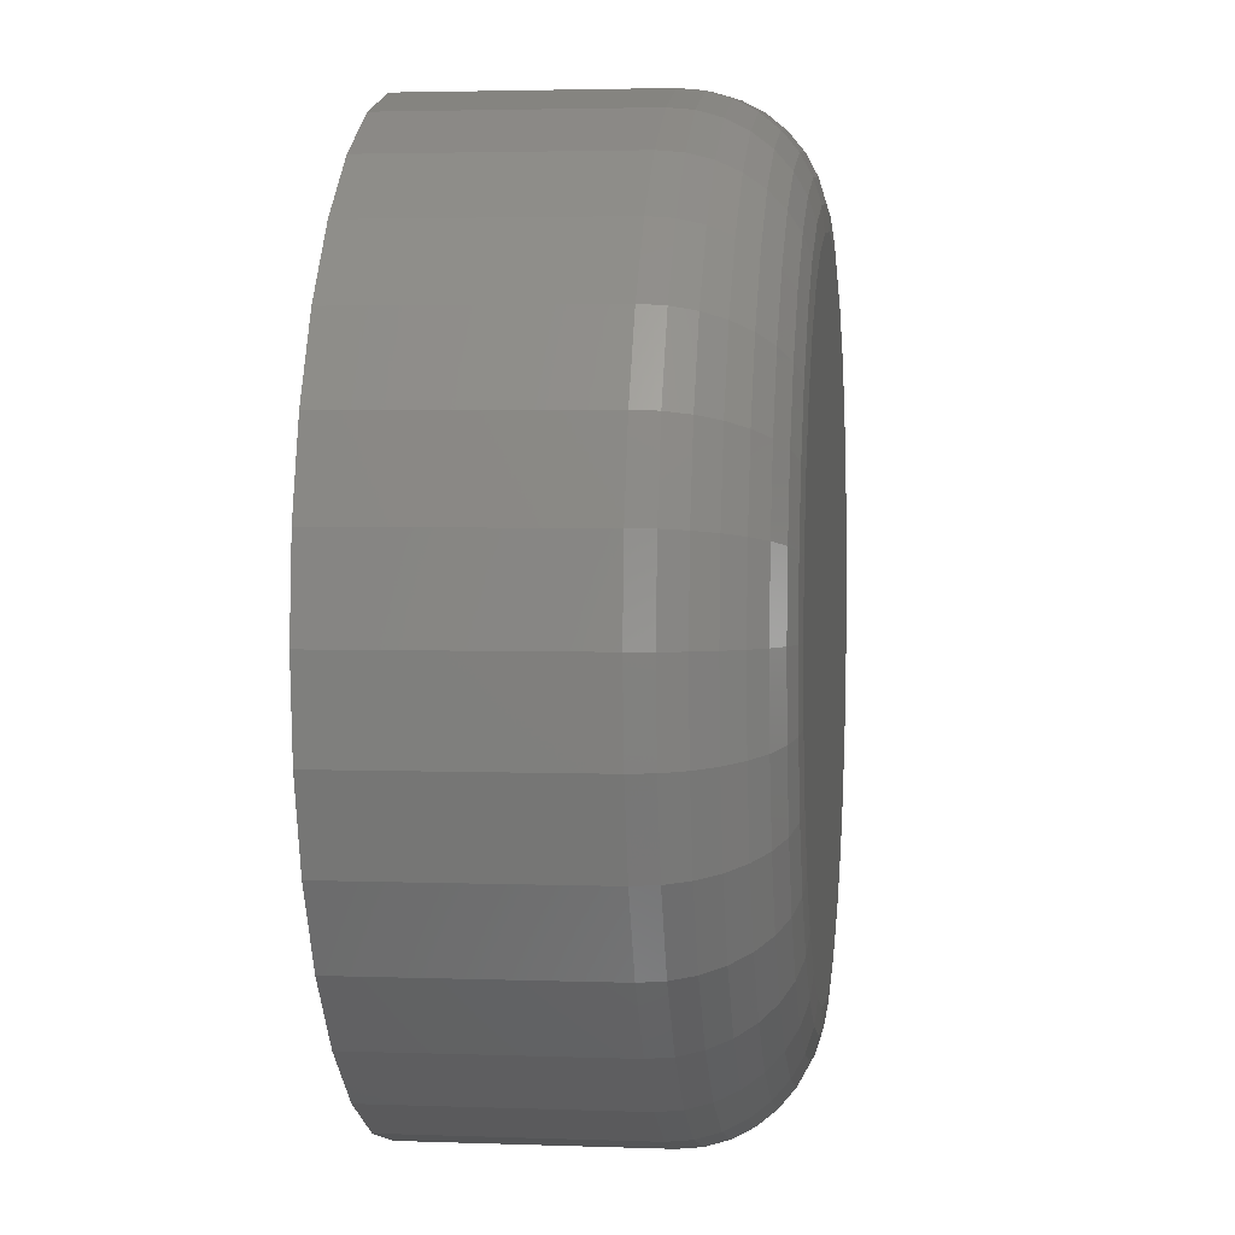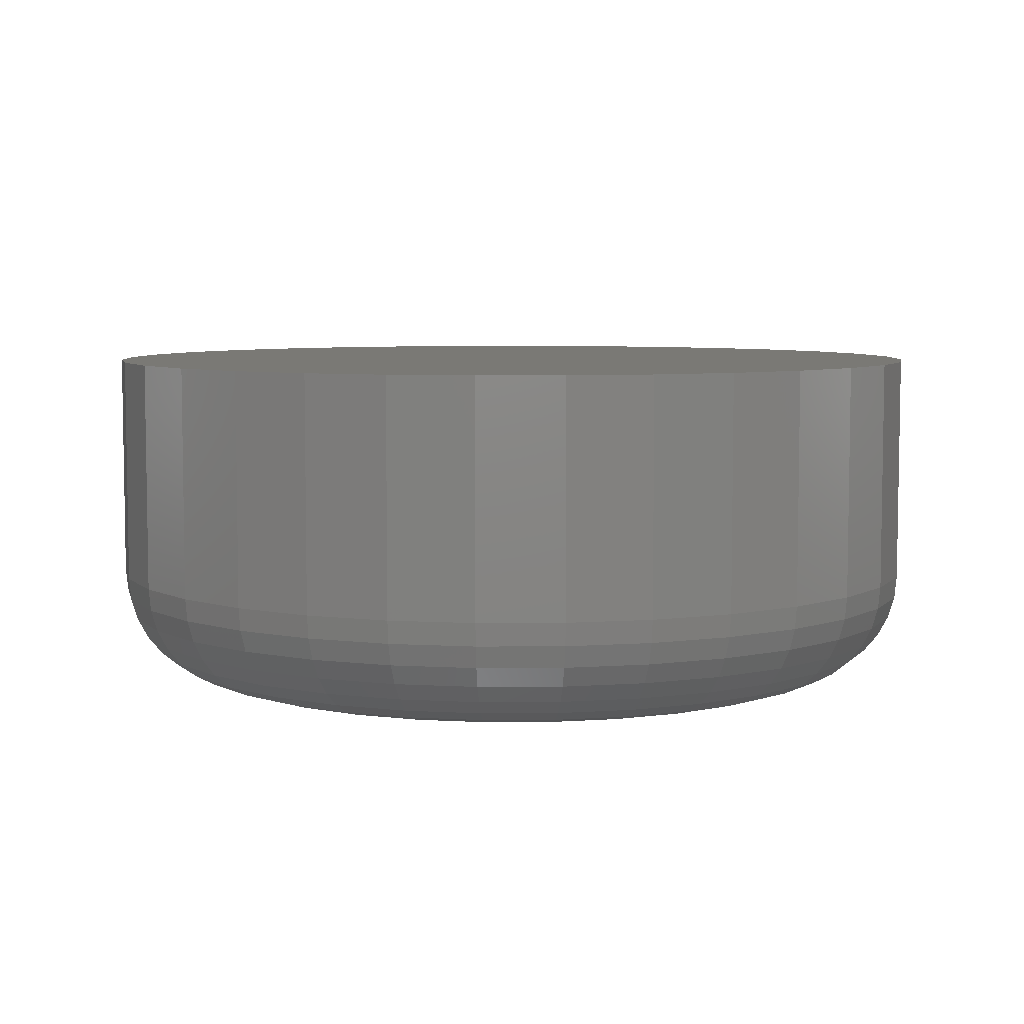
<metadata>
{"format":"stl","ext":"stl","renderer":"f3d","projection":"perspective","resolution":1024,"background":"white","views":[{"elev":3.1,"azim":-82.8,"up":"+Z"},{"elev":6.2,"azim":-29.2,"up":"+Y"}]}
</metadata>
<code>
# stl→obj: 320 verts, 636 faces
v 0.619 -0.02344 0.03972
v 0.6148 -0.02344 0.03931
v 0.6108 -0.02344 0.0381
v 0.6232 -0.02344 0.03931
v 0.6271 -0.02344 0.0381
v 0.6072 -0.02344 0.03613
v 0.6308 -0.02344 0.03613
v 0.6039 -0.02344 0.03348
v 0.6341 -0.02344 0.03348
v 0.6013 -0.02344 0.03025
v 0.6367 -0.02344 0.03025
v 0.5993 -0.02344 0.02657
v 0.6387 -0.02344 0.02657
v 0.5981 -0.02344 0.02258
v 0.6399 -0.02344 0.02258
v 0.6399 -0.02344 0.01427
v 0.5993 -0.02344 0.01027
v 0.6387 -0.02344 0.01027
v 0.6013 -0.02344 0.006588
v 0.6367 -0.02344 0.006588
v 0.6039 -0.02344 0.00336
v 0.6341 -0.02344 0.00336
v 0.6072 -0.02344 0.0007113
v 0.6308 -0.02344 0.0007113
v 0.6108 -0.02344 -0.001257
v 0.6271 -0.02344 -0.001257
v 0.6148 -0.02344 -0.002469
v 0.619 -0.02344 -0.002878
v 0.6232 -0.02344 -0.002469
v 0.6403 -0.02344 0.01842
v 0.5977 -0.02344 0.01842
v 0.5981 -0.02344 0.01427
v 0.6481 1.524e-16 0.01842
v 0.6481 -0.01562 0.01842
v 0.6475 1.52e-16 0.01274
v 0.6475 -0.01562 0.01274
v 0.6459 1.516e-16 0.00728
v 0.6459 -0.01562 0.00728
v 0.6432 1.51e-16 0.002247
v 0.6432 -0.01562 0.002247
v 0.6396 1.503e-16 -0.002164
v 0.6396 -0.01562 -0.002164
v 0.6352 1.496e-16 -0.005785
v 0.6352 -0.01562 -0.005785
v 0.6301 1.489e-16 -0.008475
v 0.6301 -0.01562 -0.008475
v 0.6247 1.482e-16 -0.01013
v 0.6247 -0.01562 -0.01013
v 0.619 1.476e-16 -0.01069
v 0.619 -0.01562 -0.01069
v 0.6133 1.47e-16 -0.01013
v 0.6133 -0.01562 -0.01013
v 0.6079 1.465e-16 -0.008475
v 0.6079 -0.01562 -0.008475
v 0.6028 1.46e-16 -0.005785
v 0.6028 -0.01562 -0.005785
v 0.5984 1.458e-16 -0.002164
v 0.5984 -0.01562 -0.002164
v 0.5948 1.456e-16 0.002247
v 0.5948 -0.01562 0.002247
v 0.5921 1.456e-16 0.00728
v 0.5921 -0.01562 0.00728
v 0.5904 1.457e-16 0.01274
v 0.5904 -0.01562 0.01274
v 0.5899 1.46e-16 0.01842
v 0.5899 -0.01562 0.01842
v 0.5904 1.463e-16 0.0241
v 0.5904 -0.01562 0.0241
v 0.5921 1.468e-16 0.02956
v 0.5921 -0.01562 0.02956
v 0.5948 1.474e-16 0.03459
v 0.5948 -0.01562 0.03459
v 0.5984 1.48e-16 0.03901
v 0.5984 -0.01562 0.03901
v 0.6028 1.487e-16 0.04263
v 0.6028 -0.01562 0.04263
v 0.6079 1.494e-16 0.04532
v 0.6079 -0.01562 0.04532
v 0.6133 1.501e-16 0.04697
v 0.6133 -0.01562 0.04697
v 0.619 1.508e-16 0.04753
v 0.619 -0.01562 0.04753
v 0.6247 1.514e-16 0.04697
v 0.6247 -0.01562 0.04697
v 0.6301 1.519e-16 0.04532
v 0.6301 -0.01562 0.04532
v 0.6352 1.523e-16 0.04263
v 0.6352 -0.01562 0.04263
v 0.6396 1.526e-16 0.03901
v 0.6396 -0.01562 0.03901
v 0.6432 1.528e-16 0.03459
v 0.6432 -0.01562 0.03459
v 0.6459 1.528e-16 0.02956
v 0.6459 -0.01562 0.02956
v 0.6475 1.527e-16 0.0241
v 0.6475 -0.01562 0.0241
v 0.6418 -0.02329 0.01842
v 0.6414 -0.02329 0.01397
v 0.6433 -0.02284 0.01842
v 0.6428 -0.02284 0.01368
v 0.6446 -0.02212 0.01842
v 0.6441 -0.02212 0.01342
v 0.6458 -0.02115 0.01842
v 0.6453 -0.02115 0.01319
v 0.6468 -0.01997 0.01842
v 0.6463 -0.01997 0.013
v 0.6475 -0.01861 0.01842
v 0.647 -0.01861 0.01286
v 0.648 -0.01715 0.01842
v 0.6474 -0.01715 0.01277
v 0.5966 -0.02329 0.01397
v 0.5962 -0.02329 0.01842
v 0.5952 -0.02284 0.01368
v 0.5947 -0.02284 0.01842
v 0.5938 -0.02212 0.01342
v 0.5934 -0.02212 0.01842
v 0.5927 -0.02115 0.01319
v 0.5922 -0.02115 0.01842
v 0.5917 -0.01997 0.013
v 0.5912 -0.01997 0.01842
v 0.591 -0.01861 0.01286
v 0.5905 -0.01861 0.01842
v 0.5906 -0.01715 0.01277
v 0.59 -0.01715 0.01842
v 0.5979 -0.02329 0.009687
v 0.5966 -0.02284 0.009126
v 0.5953 -0.02212 0.008609
v 0.5942 -0.02115 0.008156
v 0.5933 -0.01997 0.007784
v 0.5927 -0.01861 0.007508
v 0.5922 -0.01715 0.007338
v 0.6 -0.02329 0.005741
v 0.5988 -0.02284 0.004927
v 0.5977 -0.02212 0.004176
v 0.5967 -0.02115 0.003519
v 0.5959 -0.01997 0.002979
v 0.5953 -0.01861 0.002578
v 0.5949 -0.01715 0.002331
v 0.6029 -0.02329 0.002282
v 0.6018 -0.02284 0.001246
v 0.6009 -0.02212 0.000291
v 0.6 -0.02115 -0.0005461
v 0.5993 -0.01997 -0.001233
v 0.5988 -0.01861 -0.001744
v 0.5985 -0.01715 -0.002058
v 0.6063 -0.02329 -0.000556
v 0.6055 -0.02284 -0.001775
v 0.6048 -0.02212 -0.002898
v 0.6041 -0.02115 -0.003882
v 0.6036 -0.01997 -0.00469
v 0.6032 -0.01861 -0.00529
v 0.6029 -0.01715 -0.00566
v 0.6103 -0.02329 -0.002665
v 0.6097 -0.02284 -0.004019
v 0.6092 -0.02212 -0.005267
v 0.6087 -0.02115 -0.006361
v 0.6084 -0.01997 -0.007258
v 0.6081 -0.01861 -0.007925
v 0.6079 -0.01715 -0.008336
v 0.6145 -0.02329 -0.003964
v 0.6143 -0.02284 -0.005401
v 0.614 -0.02212 -0.006726
v 0.6138 -0.02115 -0.007887
v 0.6136 -0.01997 -0.00884
v 0.6134 -0.01861 -0.009548
v 0.6133 -0.01715 -0.009984
v 0.619 -0.02329 -0.004402
v 0.619 -0.02284 -0.005868
v 0.619 -0.02212 -0.007219
v 0.619 -0.02115 -0.008403
v 0.619 -0.01997 -0.009374
v 0.619 -0.01861 -0.0101
v 0.619 -0.01715 -0.01054
v 0.6234 -0.02329 -0.003964
v 0.6237 -0.02284 -0.005401
v 0.624 -0.02212 -0.006726
v 0.6242 -0.02115 -0.007887
v 0.6244 -0.01997 -0.00884
v 0.6246 -0.01861 -0.009548
v 0.6246 -0.01715 -0.009984
v 0.6277 -0.02329 -0.002665
v 0.6283 -0.02284 -0.004019
v 0.6288 -0.02212 -0.005267
v 0.6293 -0.02115 -0.006361
v 0.6296 -0.01997 -0.007258
v 0.6299 -0.01861 -0.007925
v 0.6301 -0.01715 -0.008336
v 0.6317 -0.02329 -0.000556
v 0.6325 -0.02284 -0.001775
v 0.6332 -0.02212 -0.002898
v 0.6339 -0.02115 -0.003882
v 0.6344 -0.01997 -0.00469
v 0.6348 -0.01861 -0.00529
v 0.6351 -0.01715 -0.00566
v 0.6351 -0.02329 0.002282
v 0.6362 -0.02284 0.001246
v 0.6371 -0.02212 0.000291
v 0.638 -0.02115 -0.0005461
v 0.6387 -0.01997 -0.001233
v 0.6392 -0.01861 -0.001744
v 0.6395 -0.01715 -0.002058
v 0.638 -0.02329 0.005741
v 0.6392 -0.02284 0.004927
v 0.6403 -0.02212 0.004176
v 0.6413 -0.02115 0.003519
v 0.6421 -0.01997 0.002979
v 0.6427 -0.01861 0.002578
v 0.6431 -0.01715 0.002331
v 0.6401 -0.02329 0.009687
v 0.6414 -0.02284 0.009126
v 0.6427 -0.02212 0.008609
v 0.6438 -0.02115 0.008156
v 0.6447 -0.01997 0.007784
v 0.6453 -0.01861 0.007508
v 0.6458 -0.01715 0.007338
v 0.5966 -0.02329 0.02287
v 0.5952 -0.02284 0.02316
v 0.5938 -0.02212 0.02342
v 0.5927 -0.02115 0.02365
v 0.5917 -0.01997 0.02384
v 0.591 -0.01861 0.02398
v 0.5906 -0.01715 0.02407
v 0.6414 -0.02329 0.02287
v 0.6428 -0.02284 0.02316
v 0.6441 -0.02212 0.02342
v 0.6453 -0.02115 0.02365
v 0.6463 -0.01997 0.02384
v 0.647 -0.01861 0.02398
v 0.6474 -0.01715 0.02407
v 0.6401 -0.02329 0.02716
v 0.6414 -0.02284 0.02772
v 0.6427 -0.02212 0.02823
v 0.6438 -0.02115 0.02869
v 0.6447 -0.01997 0.02906
v 0.6453 -0.01861 0.02933
v 0.6458 -0.01715 0.0295
v 0.638 -0.02329 0.0311
v 0.6392 -0.02284 0.03192
v 0.6403 -0.02212 0.03267
v 0.6413 -0.02115 0.03332
v 0.6421 -0.01997 0.03386
v 0.6427 -0.01861 0.03426
v 0.6431 -0.01715 0.03451
v 0.6351 -0.02329 0.03456
v 0.6362 -0.02284 0.0356
v 0.6371 -0.02212 0.03655
v 0.638 -0.02115 0.03739
v 0.6387 -0.01997 0.03808
v 0.6392 -0.01861 0.03859
v 0.6395 -0.01715 0.0389
v 0.6317 -0.02329 0.0374
v 0.6325 -0.02284 0.03862
v 0.6332 -0.02212 0.03974
v 0.6339 -0.02115 0.04072
v 0.6344 -0.01997 0.04153
v 0.6348 -0.01861 0.04213
v 0.6351 -0.01715 0.0425
v 0.6277 -0.02329 0.03951
v 0.6283 -0.02284 0.04086
v 0.6288 -0.02212 0.04211
v 0.6293 -0.02115 0.0432
v 0.6296 -0.01997 0.0441
v 0.6299 -0.01861 0.04477
v 0.6301 -0.01715 0.04518
v 0.6234 -0.02329 0.04081
v 0.6237 -0.02284 0.04224
v 0.624 -0.02212 0.04357
v 0.6242 -0.02115 0.04473
v 0.6244 -0.01997 0.04568
v 0.6246 -0.01861 0.04639
v 0.6246 -0.01715 0.04683
v 0.619 -0.02329 0.04124
v 0.619 -0.02284 0.04271
v 0.619 -0.02212 0.04406
v 0.619 -0.02115 0.04524
v 0.619 -0.01997 0.04622
v 0.619 -0.01861 0.04694
v 0.619 -0.01715 0.04738
v 0.6145 -0.02329 0.04081
v 0.6143 -0.02284 0.04224
v 0.614 -0.02212 0.04357
v 0.6138 -0.02115 0.04473
v 0.6136 -0.01997 0.04568
v 0.6134 -0.01861 0.04639
v 0.6133 -0.01715 0.04683
v 0.6103 -0.02329 0.03951
v 0.6097 -0.02284 0.04086
v 0.6092 -0.02212 0.04211
v 0.6087 -0.02115 0.0432
v 0.6084 -0.01997 0.0441
v 0.6081 -0.01861 0.04477
v 0.6079 -0.01715 0.04518
v 0.6063 -0.02329 0.0374
v 0.6055 -0.02284 0.03862
v 0.6048 -0.02212 0.03974
v 0.6041 -0.02115 0.04072
v 0.6036 -0.01997 0.04153
v 0.6032 -0.01861 0.04213
v 0.6029 -0.01715 0.0425
v 0.6029 -0.02329 0.03456
v 0.6018 -0.02284 0.0356
v 0.6009 -0.02212 0.03655
v 0.6 -0.02115 0.03739
v 0.5993 -0.01997 0.03808
v 0.5988 -0.01861 0.03859
v 0.5985 -0.01715 0.0389
v 0.6 -0.02329 0.0311
v 0.5988 -0.02284 0.03192
v 0.5977 -0.02212 0.03267
v 0.5967 -0.02115 0.03332
v 0.5959 -0.01997 0.03386
v 0.5953 -0.01861 0.03426
v 0.5949 -0.01715 0.03451
v 0.5979 -0.02329 0.02716
v 0.5966 -0.02284 0.02772
v 0.5953 -0.02212 0.02823
v 0.5942 -0.02115 0.02869
v 0.5933 -0.01997 0.02906
v 0.5927 -0.01861 0.02933
v 0.5922 -0.01715 0.0295
f 1 2 3
f 4 1 3
f 4 3 5
f 5 3 6
f 5 6 7
f 7 6 8
f 7 8 9
f 9 8 10
f 9 10 11
f 11 10 12
f 11 12 13
f 13 12 14
f 13 14 15
f 16 17 18
f 18 17 19
f 18 19 20
f 20 19 21
f 20 21 22
f 22 21 23
f 22 23 24
f 24 23 25
f 24 25 26
f 26 25 27
f 26 27 28
f 26 28 29
f 15 14 30
f 30 14 31
f 30 31 16
f 16 31 32
f 16 32 17
f 33 34 35
f 35 34 36
f 35 36 37
f 37 36 38
f 37 38 39
f 39 38 40
f 39 40 41
f 41 40 42
f 41 42 43
f 43 42 44
f 43 44 45
f 45 44 46
f 45 46 47
f 47 46 48
f 47 48 49
f 49 48 50
f 49 50 51
f 51 50 52
f 51 52 53
f 53 52 54
f 53 54 55
f 55 54 56
f 55 56 57
f 57 56 58
f 57 58 59
f 59 58 60
f 59 60 61
f 61 60 62
f 61 62 63
f 63 62 64
f 63 64 65
f 65 64 66
f 65 66 67
f 67 66 68
f 67 68 69
f 69 68 70
f 69 70 71
f 71 70 72
f 71 72 73
f 73 72 74
f 73 74 75
f 75 74 76
f 75 76 77
f 77 76 78
f 77 78 79
f 79 78 80
f 79 80 81
f 81 80 82
f 81 82 83
f 83 82 84
f 83 84 85
f 85 84 86
f 85 86 87
f 87 86 88
f 87 88 89
f 89 88 90
f 89 90 91
f 91 90 92
f 91 92 93
f 93 92 94
f 93 94 95
f 95 94 96
f 95 96 33
f 33 96 34
f 30 16 97
f 97 16 98
f 97 98 99
f 99 98 100
f 99 100 101
f 101 100 102
f 101 102 103
f 103 102 104
f 103 104 105
f 105 104 106
f 105 106 107
f 107 106 108
f 107 108 109
f 109 108 110
f 109 110 34
f 34 110 36
f 32 31 111
f 111 31 112
f 111 112 113
f 113 112 114
f 113 114 115
f 115 114 116
f 115 116 117
f 117 116 118
f 117 118 119
f 119 118 120
f 119 120 121
f 121 120 122
f 121 122 123
f 123 122 124
f 123 124 64
f 64 124 66
f 17 32 125
f 125 32 111
f 125 111 126
f 126 111 113
f 126 113 127
f 127 113 115
f 127 115 128
f 128 115 117
f 128 117 129
f 129 117 119
f 129 119 130
f 130 119 121
f 130 121 131
f 131 121 123
f 131 123 62
f 62 123 64
f 19 17 132
f 132 17 125
f 132 125 133
f 133 125 126
f 133 126 134
f 134 126 127
f 134 127 135
f 135 127 128
f 135 128 136
f 136 128 129
f 136 129 137
f 137 129 130
f 137 130 138
f 138 130 131
f 138 131 60
f 60 131 62
f 21 19 139
f 139 19 132
f 139 132 140
f 140 132 133
f 140 133 141
f 141 133 134
f 141 134 142
f 142 134 135
f 142 135 143
f 143 135 136
f 143 136 144
f 144 136 137
f 144 137 145
f 145 137 138
f 145 138 58
f 58 138 60
f 23 21 146
f 146 21 139
f 146 139 147
f 147 139 140
f 147 140 148
f 148 140 141
f 148 141 149
f 149 141 142
f 149 142 150
f 150 142 143
f 150 143 151
f 151 143 144
f 151 144 152
f 152 144 145
f 152 145 56
f 56 145 58
f 25 23 153
f 153 23 146
f 153 146 154
f 154 146 147
f 154 147 155
f 155 147 148
f 155 148 156
f 156 148 149
f 156 149 157
f 157 149 150
f 157 150 158
f 158 150 151
f 158 151 159
f 159 151 152
f 159 152 54
f 54 152 56
f 27 25 160
f 160 25 153
f 160 153 161
f 161 153 154
f 161 154 162
f 162 154 155
f 162 155 163
f 163 155 156
f 163 156 164
f 164 156 157
f 164 157 165
f 165 157 158
f 165 158 166
f 166 158 159
f 166 159 52
f 52 159 54
f 28 27 167
f 167 27 160
f 167 160 168
f 168 160 161
f 168 161 169
f 169 161 162
f 169 162 170
f 170 162 163
f 170 163 171
f 171 163 164
f 171 164 172
f 172 164 165
f 172 165 173
f 173 165 166
f 173 166 50
f 50 166 52
f 29 28 174
f 174 28 167
f 174 167 175
f 175 167 168
f 175 168 176
f 176 168 169
f 176 169 177
f 177 169 170
f 177 170 178
f 178 170 171
f 178 171 179
f 179 171 172
f 179 172 180
f 180 172 173
f 180 173 48
f 48 173 50
f 26 29 181
f 181 29 174
f 181 174 182
f 182 174 175
f 182 175 183
f 183 175 176
f 183 176 184
f 184 176 177
f 184 177 185
f 185 177 178
f 185 178 186
f 186 178 179
f 186 179 187
f 187 179 180
f 187 180 46
f 46 180 48
f 24 26 188
f 188 26 181
f 188 181 189
f 189 181 182
f 189 182 190
f 190 182 183
f 190 183 191
f 191 183 184
f 191 184 192
f 192 184 185
f 192 185 193
f 193 185 186
f 193 186 194
f 194 186 187
f 194 187 44
f 44 187 46
f 22 24 195
f 195 24 188
f 195 188 196
f 196 188 189
f 196 189 197
f 197 189 190
f 197 190 198
f 198 190 191
f 198 191 199
f 199 191 192
f 199 192 200
f 200 192 193
f 200 193 201
f 201 193 194
f 201 194 42
f 42 194 44
f 20 22 202
f 202 22 195
f 202 195 203
f 203 195 196
f 203 196 204
f 204 196 197
f 204 197 205
f 205 197 198
f 205 198 206
f 206 198 199
f 206 199 207
f 207 199 200
f 207 200 208
f 208 200 201
f 208 201 40
f 40 201 42
f 18 20 209
f 209 20 202
f 209 202 210
f 210 202 203
f 210 203 211
f 211 203 204
f 211 204 212
f 212 204 205
f 212 205 213
f 213 205 206
f 213 206 214
f 214 206 207
f 214 207 215
f 215 207 208
f 215 208 38
f 38 208 40
f 16 18 98
f 98 18 209
f 98 209 100
f 100 209 210
f 100 210 102
f 102 210 211
f 102 211 104
f 104 211 212
f 104 212 106
f 106 212 213
f 106 213 108
f 108 213 214
f 108 214 110
f 110 214 215
f 110 215 36
f 36 215 38
f 31 14 112
f 112 14 216
f 112 216 114
f 114 216 217
f 114 217 116
f 116 217 218
f 116 218 118
f 118 218 219
f 118 219 120
f 120 219 220
f 120 220 122
f 122 220 221
f 122 221 124
f 124 221 222
f 124 222 66
f 66 222 68
f 15 30 223
f 223 30 97
f 223 97 224
f 224 97 99
f 224 99 225
f 225 99 101
f 225 101 226
f 226 101 103
f 226 103 227
f 227 103 105
f 227 105 228
f 228 105 107
f 228 107 229
f 229 107 109
f 229 109 96
f 96 109 34
f 13 15 230
f 230 15 223
f 230 223 231
f 231 223 224
f 231 224 232
f 232 224 225
f 232 225 233
f 233 225 226
f 233 226 234
f 234 226 227
f 234 227 235
f 235 227 228
f 235 228 236
f 236 228 229
f 236 229 94
f 94 229 96
f 11 13 237
f 237 13 230
f 237 230 238
f 238 230 231
f 238 231 239
f 239 231 232
f 239 232 240
f 240 232 233
f 240 233 241
f 241 233 234
f 241 234 242
f 242 234 235
f 242 235 243
f 243 235 236
f 243 236 92
f 92 236 94
f 9 11 244
f 244 11 237
f 244 237 245
f 245 237 238
f 245 238 246
f 246 238 239
f 246 239 247
f 247 239 240
f 247 240 248
f 248 240 241
f 248 241 249
f 249 241 242
f 249 242 250
f 250 242 243
f 250 243 90
f 90 243 92
f 7 9 251
f 251 9 244
f 251 244 252
f 252 244 245
f 252 245 253
f 253 245 246
f 253 246 254
f 254 246 247
f 254 247 255
f 255 247 248
f 255 248 256
f 256 248 249
f 256 249 257
f 257 249 250
f 257 250 88
f 88 250 90
f 5 7 258
f 258 7 251
f 258 251 259
f 259 251 252
f 259 252 260
f 260 252 253
f 260 253 261
f 261 253 254
f 261 254 262
f 262 254 255
f 262 255 263
f 263 255 256
f 263 256 264
f 264 256 257
f 264 257 86
f 86 257 88
f 4 5 265
f 265 5 258
f 265 258 266
f 266 258 259
f 266 259 267
f 267 259 260
f 267 260 268
f 268 260 261
f 268 261 269
f 269 261 262
f 269 262 270
f 270 262 263
f 270 263 271
f 271 263 264
f 271 264 84
f 84 264 86
f 1 4 272
f 272 4 265
f 272 265 273
f 273 265 266
f 273 266 274
f 274 266 267
f 274 267 275
f 275 267 268
f 275 268 276
f 276 268 269
f 276 269 277
f 277 269 270
f 277 270 278
f 278 270 271
f 278 271 82
f 82 271 84
f 2 1 279
f 279 1 272
f 279 272 280
f 280 272 273
f 280 273 281
f 281 273 274
f 281 274 282
f 282 274 275
f 282 275 283
f 283 275 276
f 283 276 284
f 284 276 277
f 284 277 285
f 285 277 278
f 285 278 80
f 80 278 82
f 3 2 286
f 286 2 279
f 286 279 287
f 287 279 280
f 287 280 288
f 288 280 281
f 288 281 289
f 289 281 282
f 289 282 290
f 290 282 283
f 290 283 291
f 291 283 284
f 291 284 292
f 292 284 285
f 292 285 78
f 78 285 80
f 6 3 293
f 293 3 286
f 293 286 294
f 294 286 287
f 294 287 295
f 295 287 288
f 295 288 296
f 296 288 289
f 296 289 297
f 297 289 290
f 297 290 298
f 298 290 291
f 298 291 299
f 299 291 292
f 299 292 76
f 76 292 78
f 8 6 300
f 300 6 293
f 300 293 301
f 301 293 294
f 301 294 302
f 302 294 295
f 302 295 303
f 303 295 296
f 303 296 304
f 304 296 297
f 304 297 305
f 305 297 298
f 305 298 306
f 306 298 299
f 306 299 74
f 74 299 76
f 10 8 307
f 307 8 300
f 307 300 308
f 308 300 301
f 308 301 309
f 309 301 302
f 309 302 310
f 310 302 303
f 310 303 311
f 311 303 304
f 311 304 312
f 312 304 305
f 312 305 313
f 313 305 306
f 313 306 72
f 72 306 74
f 12 10 314
f 314 10 307
f 314 307 315
f 315 307 308
f 315 308 316
f 316 308 309
f 316 309 317
f 317 309 310
f 317 310 318
f 318 310 311
f 318 311 319
f 319 311 312
f 319 312 320
f 320 312 313
f 320 313 70
f 70 313 72
f 14 12 216
f 216 12 314
f 216 314 217
f 217 314 315
f 217 315 218
f 218 315 316
f 218 316 219
f 219 316 317
f 219 317 220
f 220 317 318
f 220 318 221
f 221 318 319
f 221 319 222
f 222 319 320
f 222 320 68
f 68 320 70
f 77 79 81
f 77 81 83
f 85 77 83
f 75 77 85
f 87 75 85
f 73 75 87
f 89 73 87
f 71 73 89
f 91 71 89
f 69 71 91
f 93 69 91
f 67 69 93
f 95 67 93
f 37 61 35
f 59 61 37
f 39 59 37
f 57 59 39
f 41 57 39
f 55 57 41
f 43 55 41
f 53 55 43
f 45 53 43
f 51 53 45
f 49 51 45
f 47 49 45
f 61 63 35
f 35 63 65
f 35 65 33
f 33 65 67
f 33 67 95

</code>
